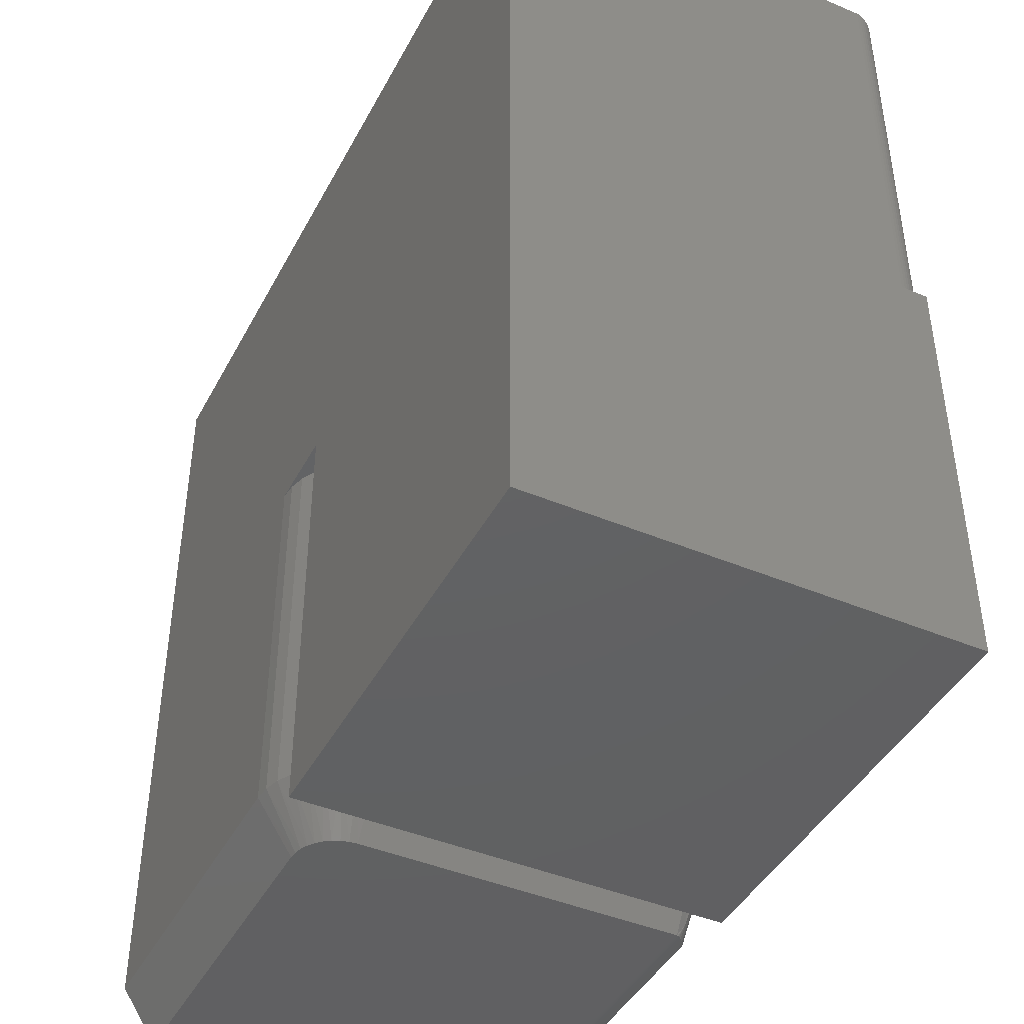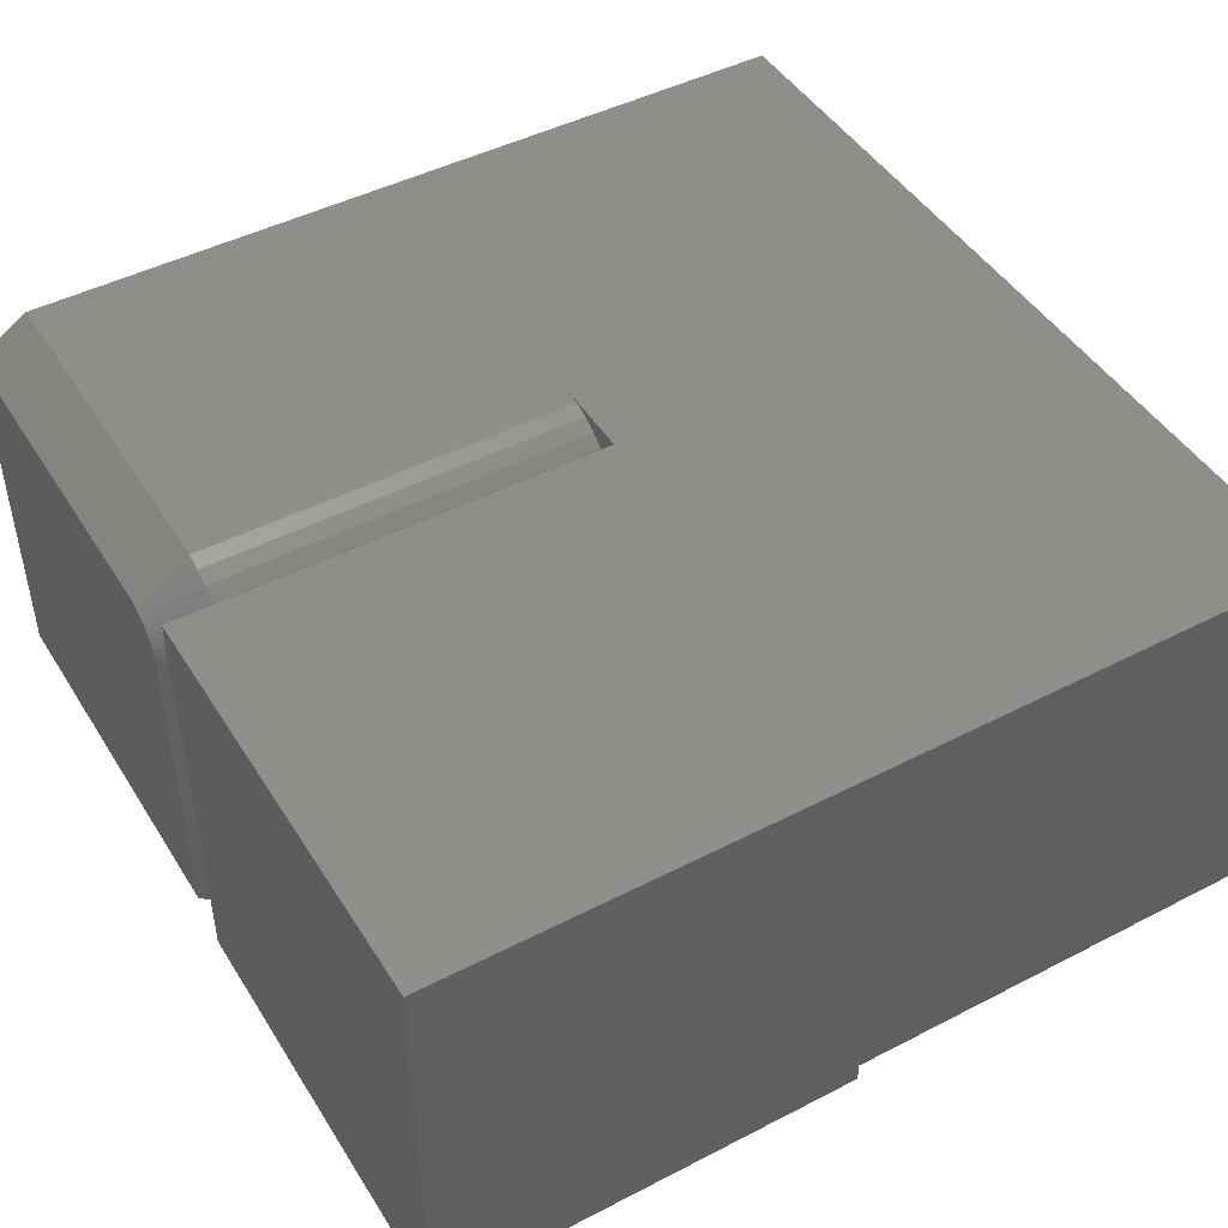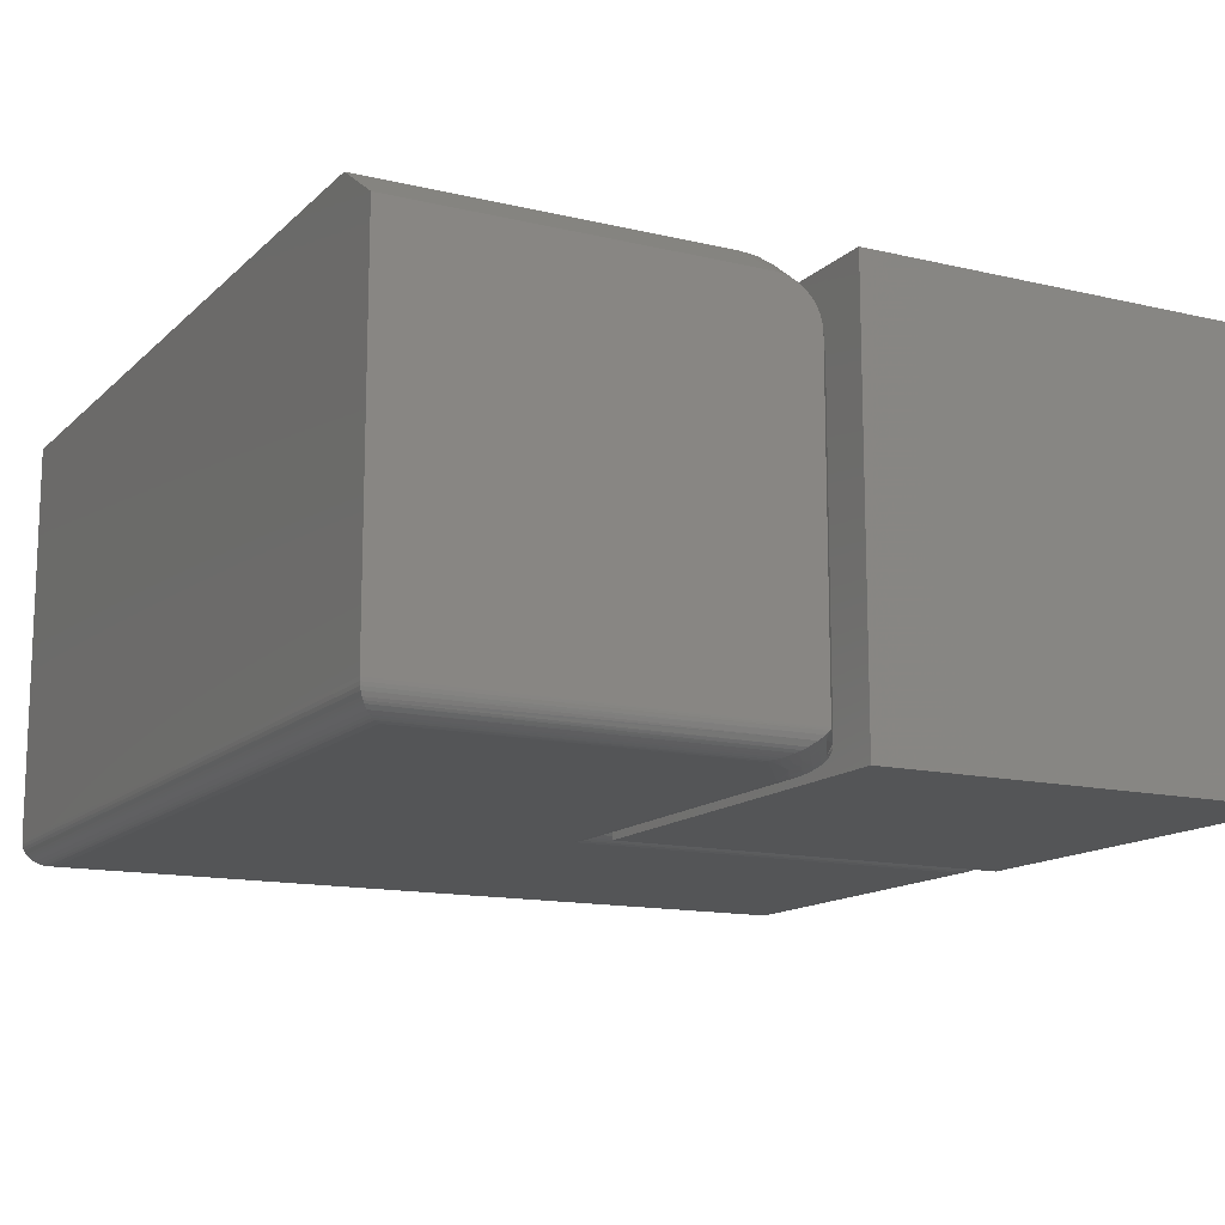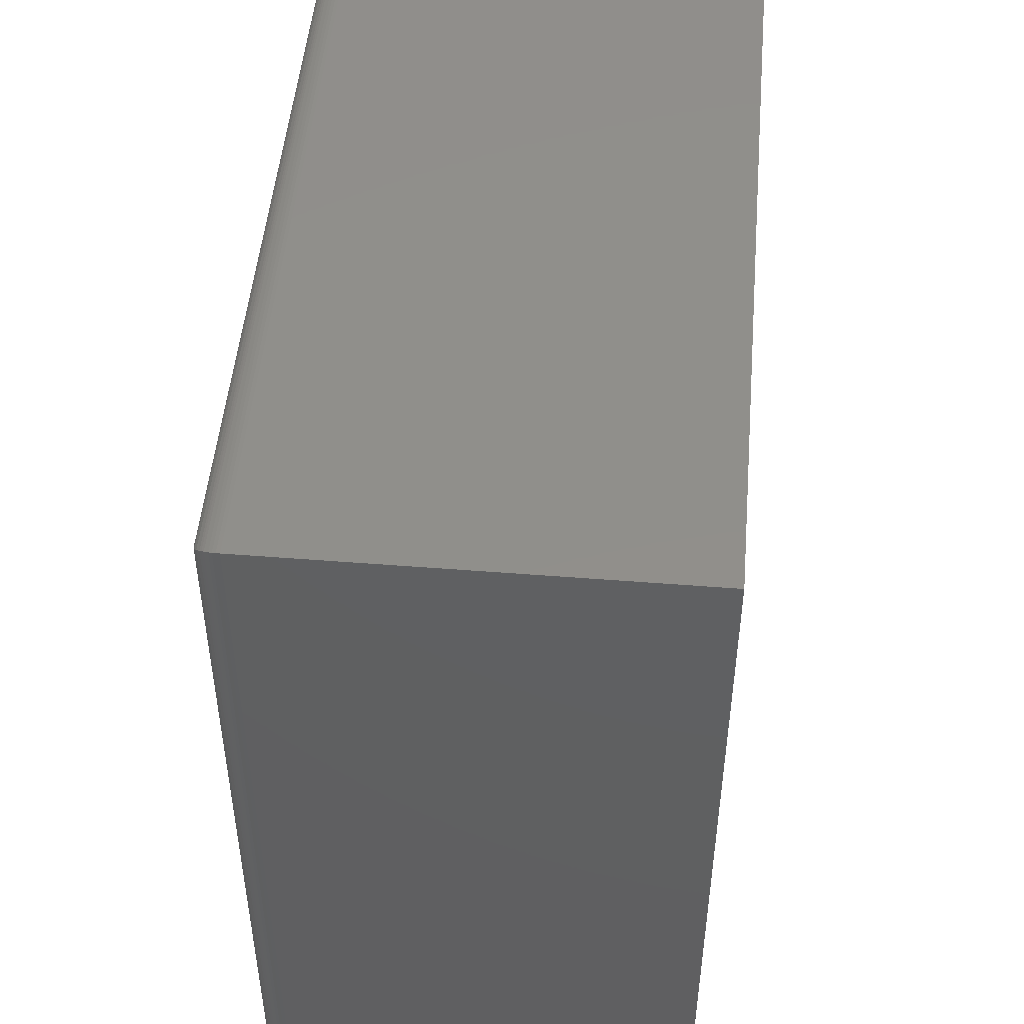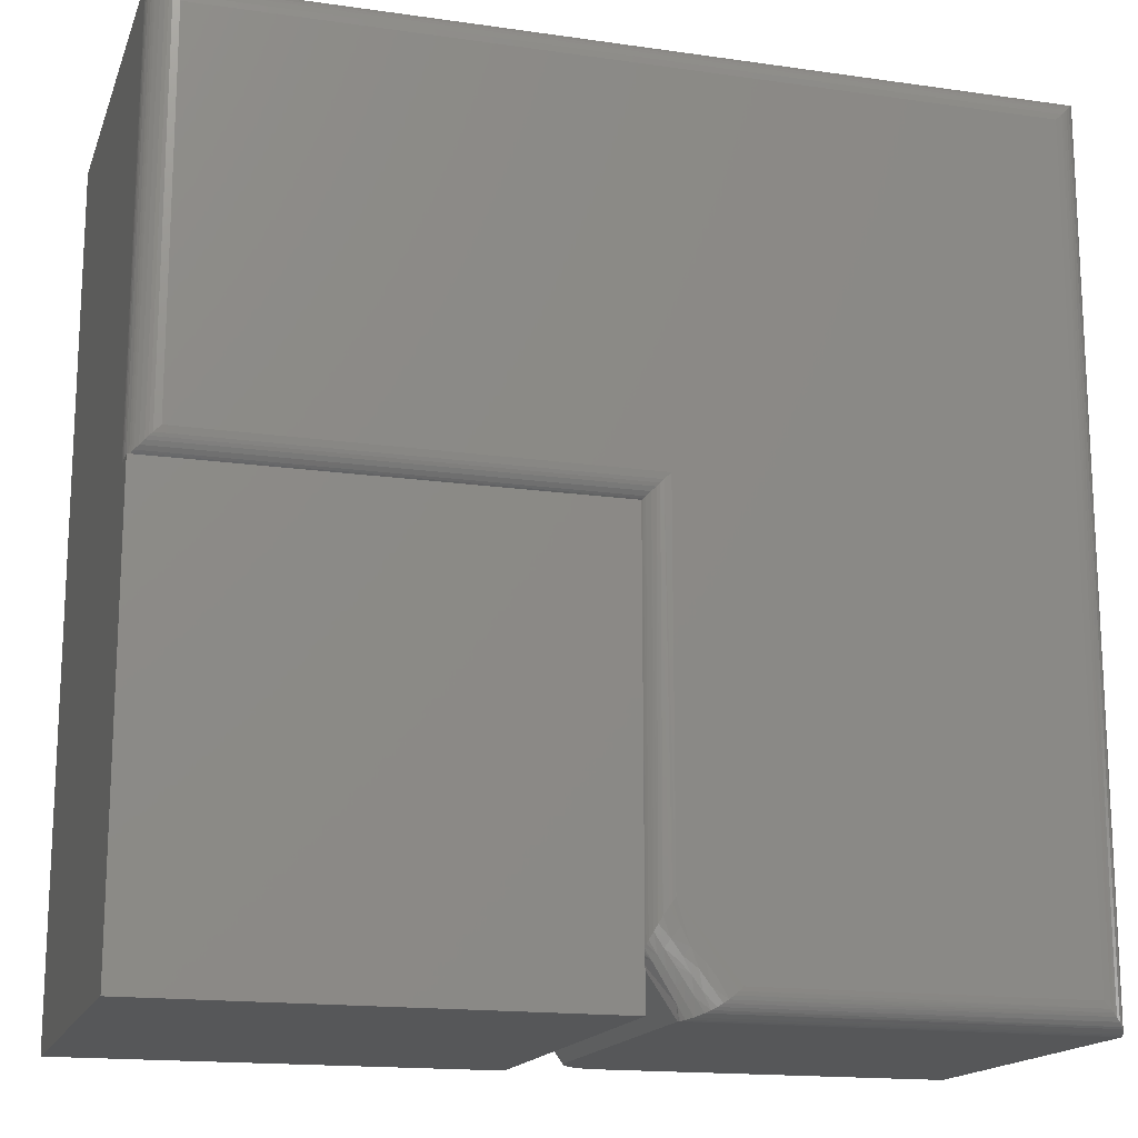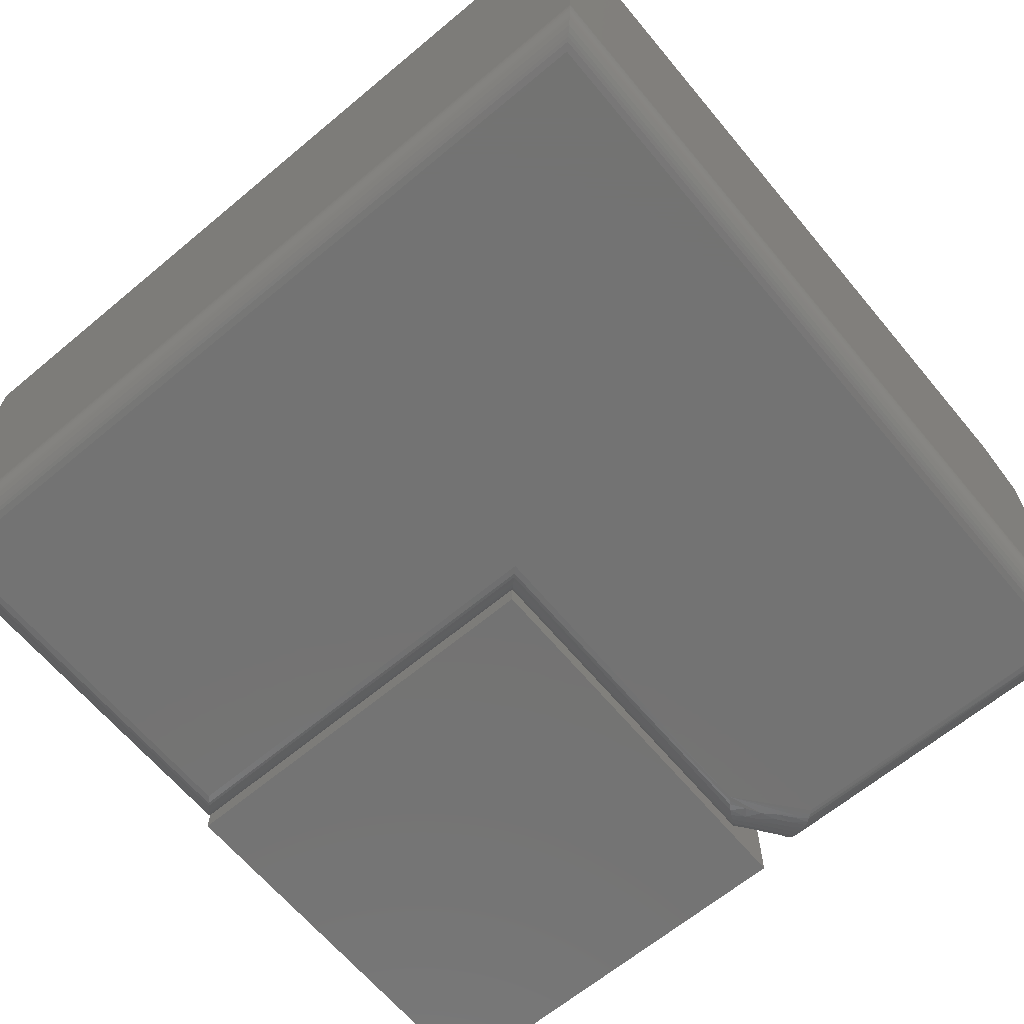
<metadata>
{"format":"stl","ext":"stl","renderer":"f3d","projection":"perspective","resolution":1024,"background":"white","views":[{"elev":-43.5,"azim":-116.4,"up":"+Z"},{"elev":46.3,"azim":-120.5,"up":"+Y"},{"elev":-13.7,"azim":152.1,"up":"+Y"},{"elev":49.3,"azim":95.0,"up":"+Z"},{"elev":-16.3,"azim":-16.4,"up":"+Z"},{"elev":-65.3,"azim":39.9,"up":"+Y"}]}
</metadata>
<code>
# stl→obj: 152 verts, 300 faces
v 0.75 0 0.75
v -0.75 0 0.75
v 0.75 -0.7031 0.75
v -0.75 -0.7031 0.75
v -0.75 -0.75 -0.75
v -0.75 -0.75 1.11e-16
v -0.75 0 -0.75
v -0.75 -0.7031 1.24e-16
v -4.592e-17 0 -0.75
v -9.244e-33 0 0
v 0.1406 4.163e-17 -8.611e-18
v 0.75 0 -0.6562
v 0.1406 0 -0.6562
v 1.11e-16 -0.75 -0.75
v 1.569e-16 -0.75 1.11e-16
v 2.776e-17 -0.1406 -1.7e-33
v 2.776e-17 -0.1406 -0.6562
v 1.388e-17 -0.7031 -0.6562
v 1.24e-16 -0.7031 7.806e-17
v 0.1132 -0.002702 -6.931e-18
v 0.08681 -0.0107 -5.316e-18
v 0.0625 -0.0237 -3.827e-18
v 0.04119 -0.04119 -2.522e-18
v 0.0237 -0.0625 -1.451e-18
v 0.0107 -0.08681 -6.555e-19
v 0.002702 -0.1132 -1.655e-19
v 0.0414 -0.7497 -0.5887
v 0.03671 -0.7489 -0.5951
v 0.05378 -0.7483 -0.6219
v 0.02836 -0.7462 -0.6082
v 0.04083 -0.7431 -0.6397
v 0.02219 -0.743 -0.6194
v 0.01659 -0.7389 -0.6304
v 0.02487 -0.7311 -0.6624
v 0.01093 -0.7332 -0.6415
v 0.008496 -0.73 -0.6459
v 0.00594 -0.726 -0.6498
v 0.139 -0.7495 -0.7099
v 0.1145 -0.7487 -0.6905
v 0.1319 -0.7482 -0.7162
v 0.1094 -0.7474 -0.6951
v 0.1245 -0.7461 -0.7219
v 0.09909 -0.7438 -0.7037
v 0.1169 -0.7433 -0.7273
v 0.1092 -0.7399 -0.7322
v 0.08865 -0.739 -0.7115
v 0.1014 -0.736 -0.7366
v 0.07822 -0.733 -0.7184
v 0.08122 -0.7443 -0.6802
v 0.09058 -0.7476 -0.6711
v 0.06892 -0.7469 -0.6503
v 0.05793 -0.7423 -0.6628
v 0.07195 -0.7399 -0.6887
v 0.05262 -0.7393 -0.6687
v 0.04741 -0.7359 -0.6744
v 0.032 -0.7374 -0.6524
v 0.04687 -0.75 -0.5821
v 0.1457 -0.75 -0.7031
v 0.0625 -0.7031 -0.75
v 0.05764 -0.7167 -0.7289
v 0.04472 -0.719 -0.7091
v 0.03179 -0.7213 -0.6893
v 0.01887 -0.7237 -0.6696
v 0.004038 -0.7222 -0.6523
v 0.002245 -0.7175 -0.6543
v 0.001387 -0.7144 -0.6551
v 0.0006912 -0.7111 -0.6557
v 0.0002231 -0.7077 -0.6561
v 0.06273 -0.7047 -0.75
v 0.06349 -0.7065 -0.7499
v 0.06503 -0.7087 -0.7497
v 0.07057 -0.7144 -0.7486
v 0.0667 -0.7248 -0.7249
v 0.08064 -0.7227 -0.7457
v 0.09363 -0.7315 -0.7405
v 0.05276 -0.7269 -0.704
v 0.06282 -0.7344 -0.6964
v 0.03882 -0.729 -0.6832
v 0.0625 -0.1406 -0.75
v 0.0107 -0.08681 -0.6562
v 0.0237 -0.0625 -0.6562
v 0.07297 -0.1016 -0.75
v 0.04119 -0.04119 -0.6562
v 0.08078 -0.09041 -0.75
v 0.1016 -0.07297 -0.75
v 0.09041 -0.08078 -0.75
v 0.0625 -0.0237 -0.6562
v 0.08681 -0.0107 -0.6562
v 0.06721 -0.1139 -0.75
v 0.06369 -0.1271 -0.75
v 0.002702 -0.1132 -0.6562
v 0.1139 -0.06721 -0.75
v 0.1132 -0.002702 -0.6562
v 0.1271 -0.06369 -0.75
v 0.1406 -0.0625 -0.75
v 0.0003595 -0.7089 0.0003595
v 0.03561 -0.7486 0.03561
v 0.04688 -0.75 0.04688
v 0.001402 -0.7145 0.001402
v 0.003121 -0.7199 0.003121
v 0.006413 -0.7268 0.006413
v 0.00894 -0.7307 0.00894
v 0.01174 -0.7342 0.01174
v 0.01796 -0.74 0.01796
v 0.02477 -0.7445 0.02477
v 0.03013 -0.7469 0.03013
v -0.7144 -0.7486 0.03561
v -0.7031 -0.75 0.04688
v -0.7496 -0.7089 0.0003595
v -0.7486 -0.7145 0.001402
v -0.7469 -0.7199 0.003121
v -0.7436 -0.7268 0.006413
v -0.7411 -0.7307 0.00894
v -0.7383 -0.7342 0.01174
v -0.732 -0.74 0.01796
v -0.7252 -0.7445 0.02477
v -0.7199 -0.7469 0.03013
v -0.7144 -0.7486 0.7144
v -0.7031 -0.75 0.7031
v -0.7496 -0.7089 0.7496
v -0.7486 -0.7145 0.7486
v -0.7469 -0.7199 0.7469
v -0.7436 -0.7268 0.7436
v -0.7411 -0.7307 0.7411
v -0.7383 -0.7342 0.7383
v -0.732 -0.74 0.732
v -0.7252 -0.7445 0.7252
v -0.7199 -0.7469 0.7199
v 0.75 -0.0625 -0.75
v 0.75 -0.7031 -0.75
v 0.7031 -0.75 -0.7031
v 0.7144 -0.7486 -0.7144
v 0.7496 -0.7089 -0.7496
v 0.7486 -0.7145 -0.7486
v 0.7469 -0.7199 -0.7469
v 0.7436 -0.7268 -0.7436
v 0.7411 -0.7307 -0.7411
v 0.7383 -0.7342 -0.7383
v 0.732 -0.74 -0.732
v 0.7252 -0.7445 -0.7252
v 0.7199 -0.7469 -0.7199
v 0.7031 -0.75 0.7031
v 0.7144 -0.7486 0.7144
v 0.7486 -0.7145 0.7486
v 0.7469 -0.7199 0.7469
v 0.7436 -0.7268 0.7436
v 0.7411 -0.7307 0.7411
v 0.7383 -0.7342 0.7383
v 0.732 -0.74 0.732
v 0.7252 -0.7445 0.7252
v 0.7199 -0.7469 0.7199
v 0.7496 -0.7089 0.7496
f 1 2 3
f 3 2 4
f 5 6 7
f 7 6 8
f 7 8 2
f 2 8 4
f 2 9 7
f 9 2 10
f 10 2 1
f 10 1 11
f 11 1 12
f 11 12 13
f 5 14 6
f 6 14 15
f 7 9 5
f 5 9 14
f 10 16 9
f 9 16 17
f 9 17 14
f 14 17 18
f 14 18 15
f 15 18 19
f 19 8 15
f 15 8 6
f 10 11 20
f 10 20 21
f 10 21 22
f 10 22 23
f 10 23 24
f 10 24 25
f 10 25 26
f 10 26 16
f 27 28 29
f 29 28 30
f 29 30 31
f 30 32 31
f 31 32 33
f 34 35 36
f 34 36 37
f 38 39 40
f 40 39 41
f 40 41 42
f 42 41 43
f 42 43 44
f 45 44 43
f 43 46 45
f 45 46 47
f 47 46 48
f 49 50 51
f 51 52 49
f 49 52 53
f 53 52 54
f 53 54 55
f 51 29 31
f 51 31 52
f 54 52 31
f 31 56 54
f 57 27 29
f 57 29 51
f 57 51 50
f 57 50 39
f 57 39 38
f 57 38 58
f 18 59 60
f 18 60 61
f 18 61 62
f 18 62 63
f 63 34 37
f 63 37 64
f 63 64 65
f 63 65 66
f 63 66 67
f 63 67 68
f 63 68 18
f 60 59 69
f 60 69 70
f 60 70 71
f 60 71 72
f 35 34 33
f 33 34 56
f 33 56 31
f 60 72 73
f 73 72 74
f 73 74 48
f 48 74 75
f 48 75 47
f 61 60 76
f 76 60 73
f 76 73 77
f 77 73 48
f 77 48 53
f 53 48 46
f 53 46 49
f 49 46 43
f 49 43 50
f 50 43 41
f 50 41 39
f 62 61 78
f 78 61 76
f 78 76 55
f 55 76 77
f 55 77 53
f 63 62 34
f 34 62 78
f 34 78 56
f 56 78 55
f 56 55 54
f 18 17 59
f 59 17 79
f 80 81 82
f 81 83 84
f 82 81 84
f 85 86 87
f 86 83 87
f 84 83 86
f 85 87 88
f 82 89 80
f 80 89 90
f 80 90 91
f 91 90 79
f 91 79 17
f 85 88 92
f 92 88 93
f 92 93 94
f 94 93 13
f 94 13 95
f 11 13 20
f 20 13 93
f 20 93 21
f 21 93 88
f 21 88 22
f 22 88 87
f 22 87 23
f 23 87 83
f 23 83 24
f 24 83 81
f 24 81 25
f 25 81 80
f 25 80 26
f 26 80 91
f 26 91 16
f 16 91 17
f 19 68 96
f 19 18 68
f 57 97 27
f 57 98 97
f 96 68 67
f 96 67 66
f 96 66 99
f 99 66 65
f 99 65 100
f 65 64 100
f 100 64 37
f 100 37 101
f 101 37 36
f 101 36 102
f 102 36 35
f 102 35 103
f 103 35 33
f 103 33 104
f 104 33 32
f 104 32 105
f 105 32 30
f 105 30 106
f 106 30 28
f 28 97 106
f 97 28 27
f 98 107 97
f 98 108 107
f 109 99 110
f 110 99 100
f 110 100 111
f 111 100 101
f 111 101 112
f 112 101 102
f 112 102 113
f 113 102 103
f 113 103 114
f 114 103 104
f 114 104 115
f 115 104 105
f 115 105 116
f 116 105 106
f 116 106 117
f 117 106 97
f 117 97 107
f 8 19 109
f 109 19 96
f 109 96 99
f 108 118 107
f 108 119 118
f 120 110 121
f 121 110 111
f 121 111 122
f 122 111 112
f 122 112 123
f 123 112 113
f 123 113 124
f 124 113 114
f 124 114 125
f 125 114 115
f 125 115 126
f 126 115 116
f 126 116 127
f 127 116 117
f 127 117 128
f 128 117 107
f 128 107 118
f 4 8 120
f 120 8 109
f 120 109 110
f 79 90 89
f 79 89 82
f 79 82 84
f 79 84 86
f 79 86 85
f 79 85 92
f 79 92 94
f 79 94 95
f 79 95 129
f 79 129 130
f 79 130 59
f 131 38 132
f 131 58 38
f 133 71 70
f 71 133 134
f 71 134 72
f 72 134 135
f 72 135 74
f 74 135 136
f 74 136 137
f 74 137 75
f 75 137 138
f 75 138 47
f 47 138 139
f 47 139 45
f 44 45 139
f 139 140 44
f 42 44 140
f 140 141 42
f 40 42 141
f 141 132 40
f 38 40 132
f 130 133 70
f 130 70 69
f 130 69 59
f 119 108 142
f 142 108 98
f 142 98 131
f 131 98 57
f 131 57 58
f 3 130 1
f 1 130 129
f 1 129 12
f 12 129 13
f 13 129 95
f 142 132 143
f 142 131 132
f 133 144 134
f 134 144 145
f 134 145 135
f 135 145 146
f 135 146 136
f 136 146 147
f 136 147 137
f 137 147 148
f 137 148 138
f 138 148 149
f 138 149 139
f 139 149 150
f 139 150 140
f 140 150 151
f 140 151 141
f 141 151 143
f 141 143 132
f 130 3 133
f 133 3 152
f 133 152 144
f 119 143 118
f 119 142 143
f 152 121 144
f 144 121 122
f 144 122 145
f 145 122 123
f 145 123 146
f 146 123 124
f 146 124 147
f 147 124 125
f 147 125 148
f 148 125 126
f 148 126 149
f 149 126 127
f 149 127 150
f 150 127 128
f 150 128 151
f 151 128 118
f 151 118 143
f 3 4 152
f 152 4 120
f 152 120 121

</code>
